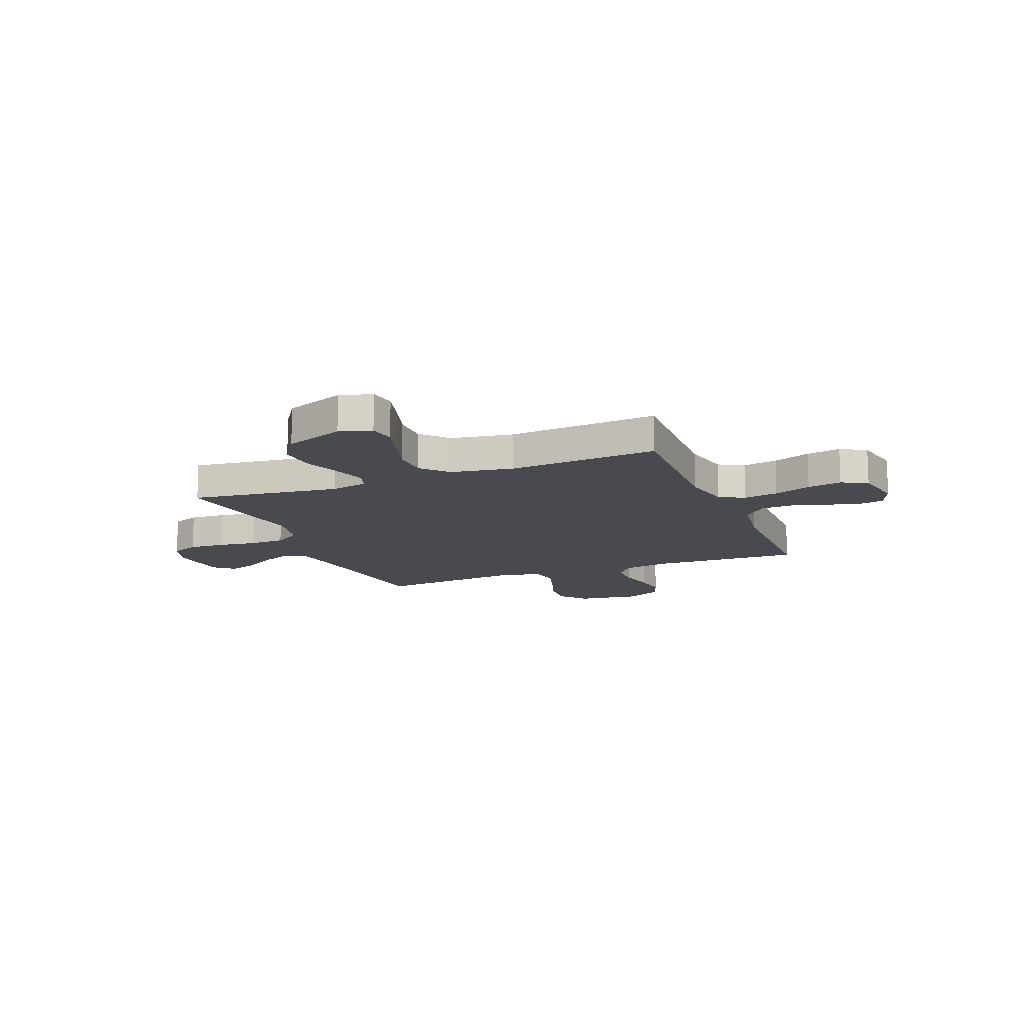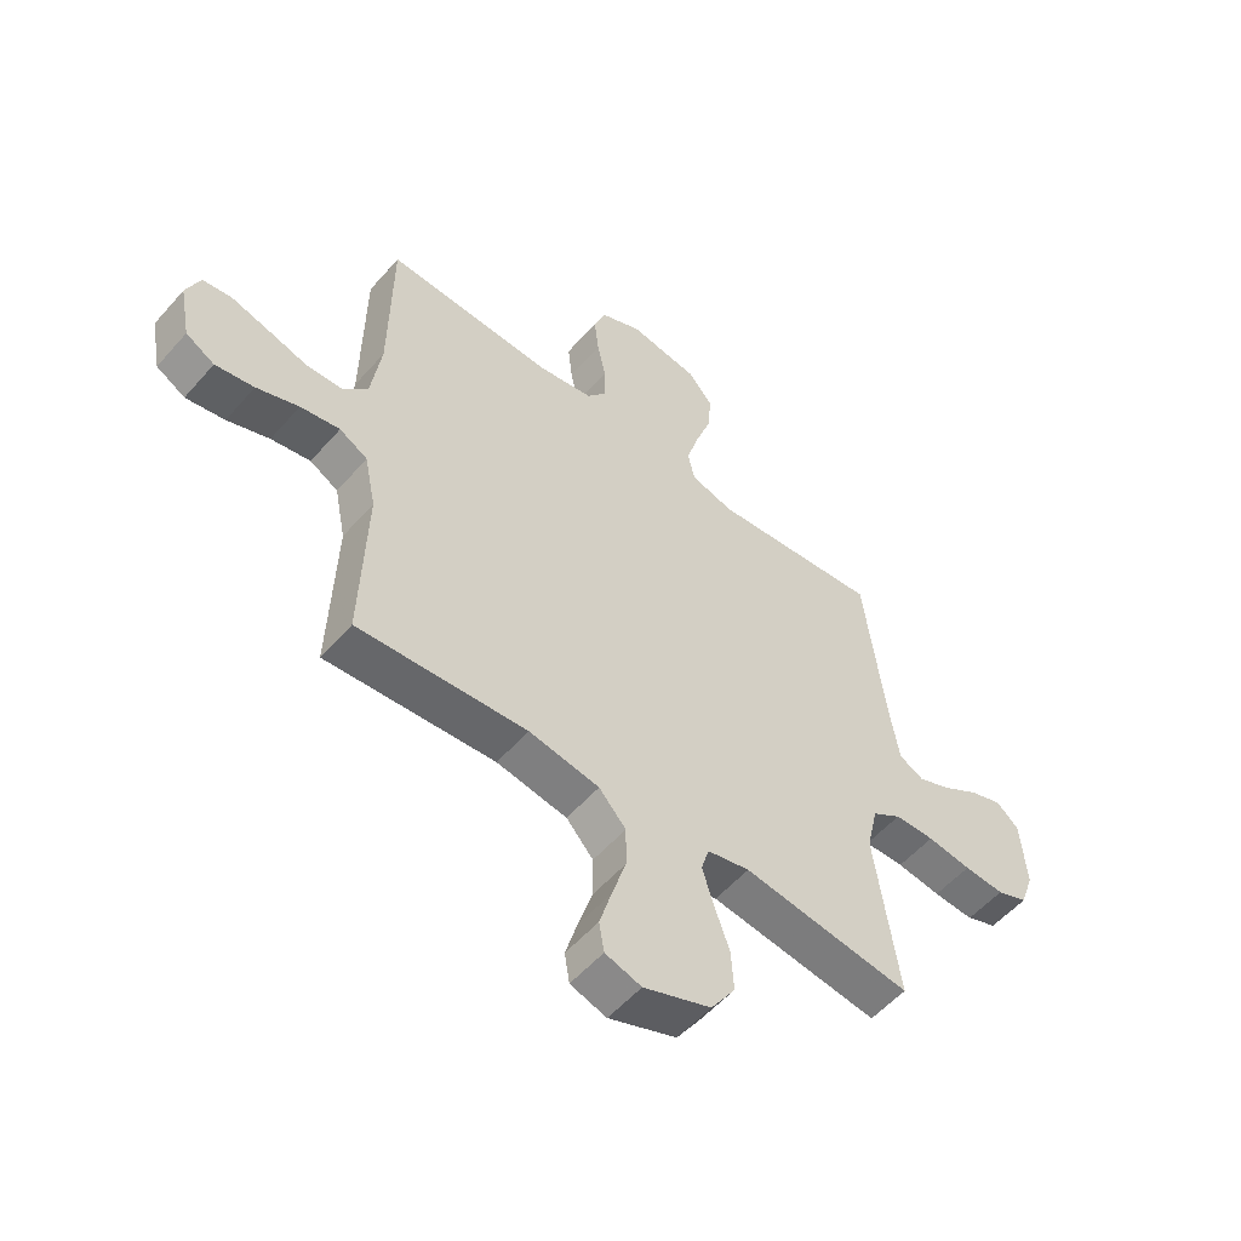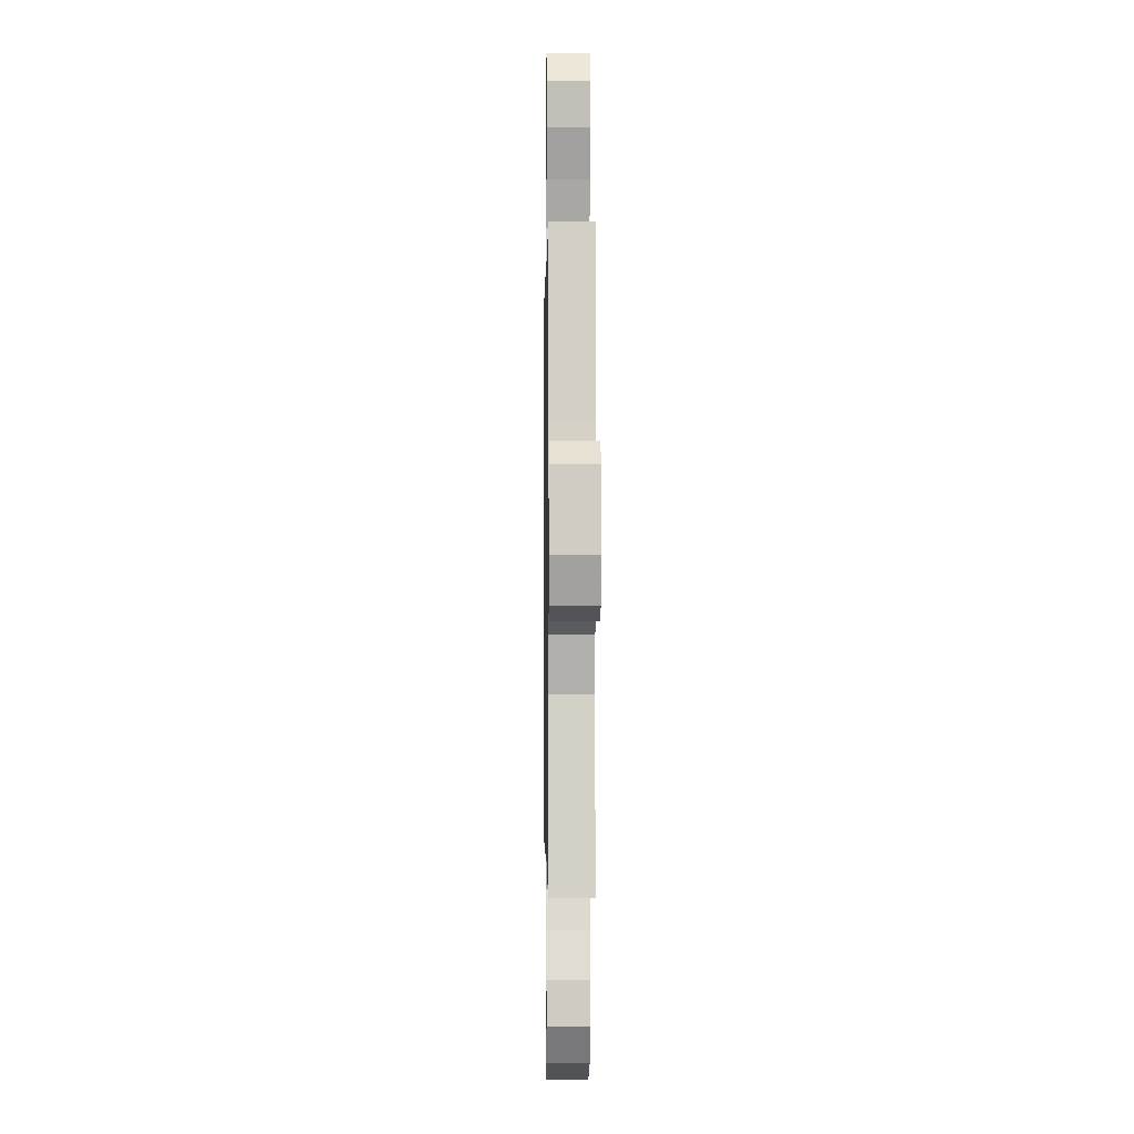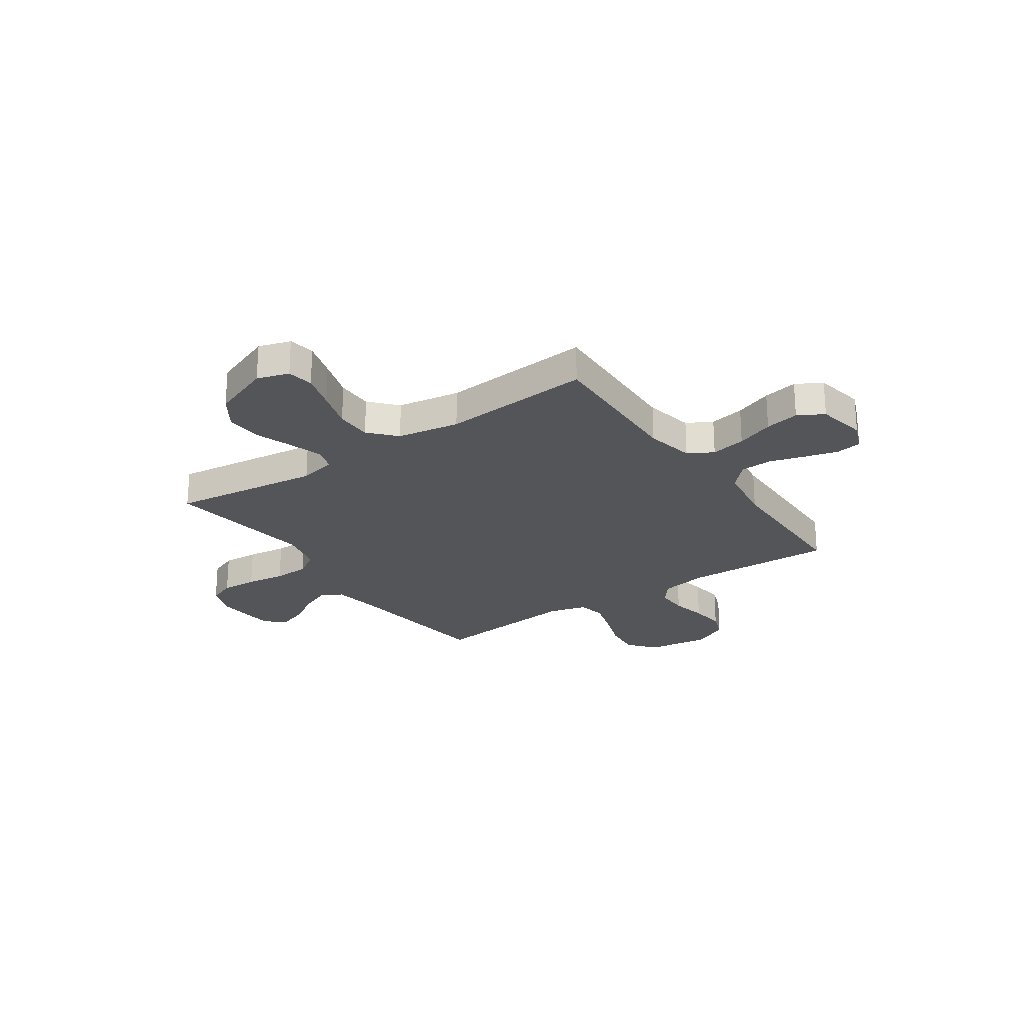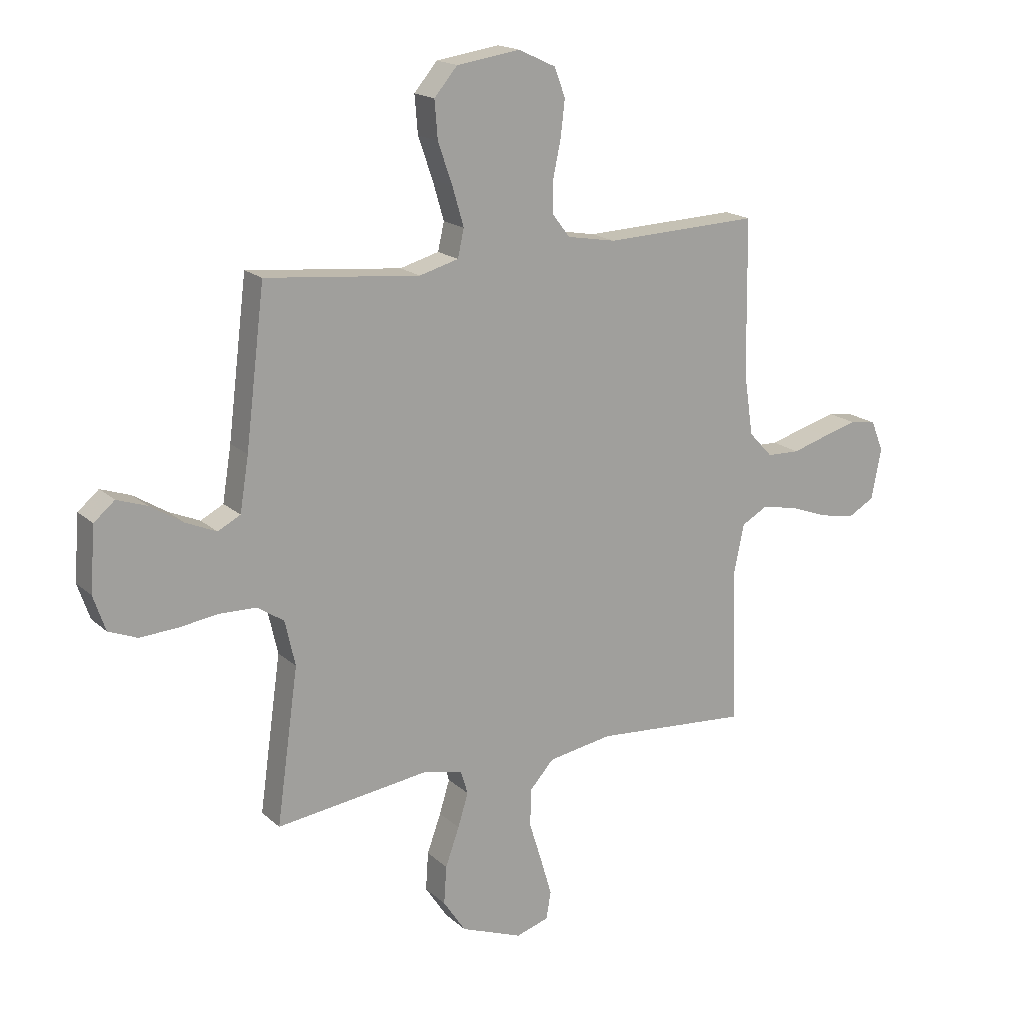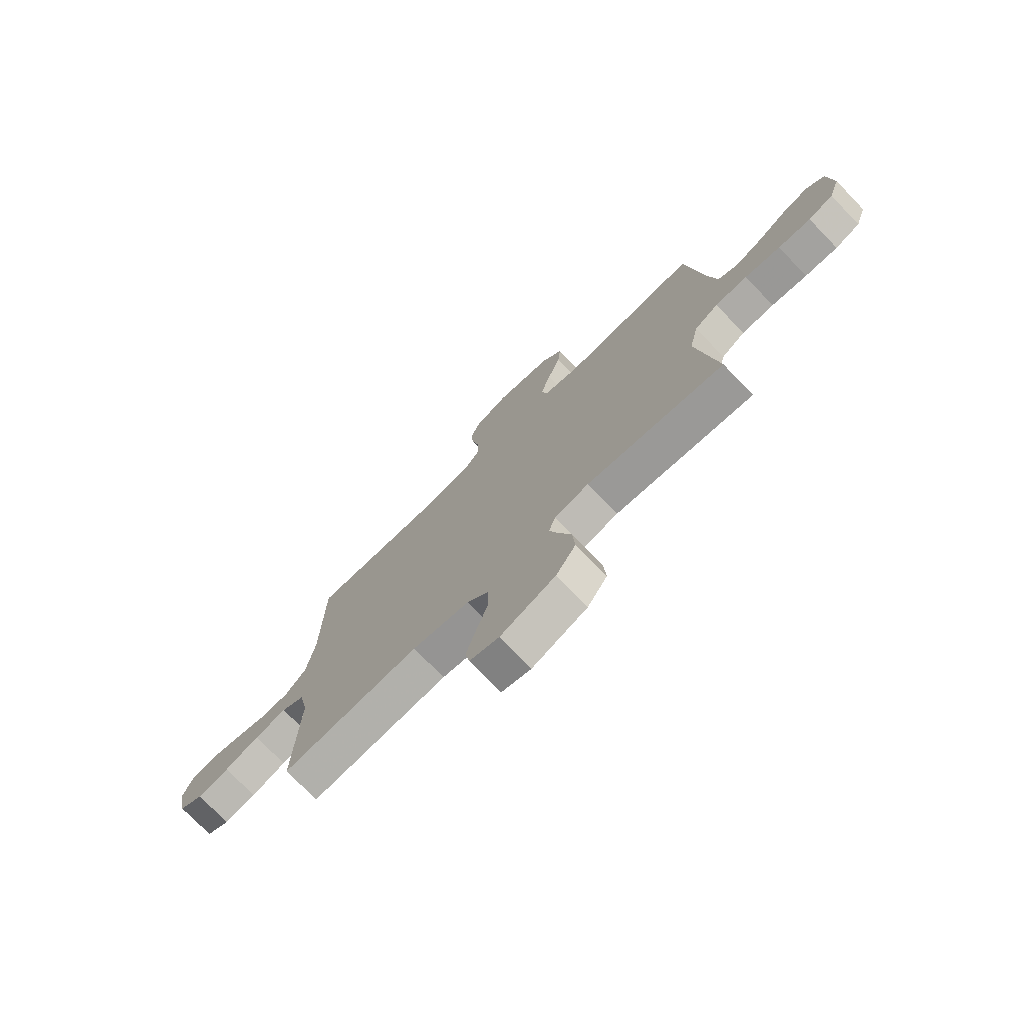
<metadata>
{"format":"obj","ext":"obj","renderer":"f3d","projection":"perspective","resolution":1024,"background":"white","views":[{"elev":-13.5,"azim":-158.1,"up":"+Y"},{"elev":-54.7,"azim":-40.3,"up":"+Z"},{"elev":-1.0,"azim":89.2,"up":"+Z"},{"elev":-24.4,"azim":-145.4,"up":"+Y"},{"elev":17.7,"azim":148.9,"up":"+Z"},{"elev":-75.1,"azim":44.1,"up":"+Z"}]}
</metadata>
<code>
v -0.5 0.07 -0.5
v -0.49 0.07 -0.2
v -0.51 0.07 -0.102
v -0.56 0.07 -0.074
v -0.63 0.07 -0.087
v -0.705 0.07 -0.115
v -0.774 0.07 -0.128
v -0.825 0.07 -0.099
v -0.844 0.07 0
v -0.82 0.07 0.059
v -0.769 0.07 0.067
v -0.703 0.07 0.049
v -0.632 0.07 0.028
v -0.568 0.07 0.03
v -0.522 0.07 0.079
v -0.504 0.07 0.2
v -0.5 0.07 0.5
v -0.2 0.07 0.489
v -0.105 0.07 0.506
v -0.07 0.07 0.551
v -0.071 0.07 0.614
v -0.086 0.07 0.685
v -0.094 0.07 0.754
v -0.073 0.07 0.81
v 0 0.07 0.844
v 0.123 0.07 0.826
v 0.168 0.07 0.773
v 0.162 0.07 0.7
v 0.134 0.07 0.62
v 0.112 0.07 0.545
v 0.124 0.07 0.491
v 0.2 0.07 0.47
v 0.5 0.07 0.5
v 0.537 0.07 0.2
v 0.554 0.07 0.095
v 0.598 0.07 0.072
v 0.658 0.07 0.098
v 0.722 0.07 0.138
v 0.78 0.07 0.158
v 0.82 0.07 0.124
v 0.83 0.07 0
v 0.806 0.07 -0.069
v 0.751 0.07 -0.091
v 0.679 0.07 -0.087
v 0.601 0.07 -0.076
v 0.53 0.07 -0.078
v 0.478 0.07 -0.112
v 0.458 0.07 -0.2
v 0.5 0.07 -0.5
v 0.2 0.07 -0.461
v 0.125 0.07 -0.478
v 0.111 0.07 -0.524
v 0.131 0.07 -0.589
v 0.158 0.07 -0.664
v 0.163 0.07 -0.738
v 0.12 0.07 -0.803
v 0 0.07 -0.849
v -0.064 0.07 -0.829
v -0.073 0.07 -0.776
v -0.052 0.07 -0.704
v -0.027 0.07 -0.624
v -0.027 0.07 -0.551
v -0.075 0.07 -0.498
v -0.2 0.07 -0.477
v -0.5 0 -0.5
v -0.49 0 -0.2
v -0.51 0 -0.102
v -0.56 0 -0.074
v -0.63 0 -0.087
v -0.705 0 -0.115
v -0.774 0 -0.128
v -0.825 0 -0.099
v -0.844 0 0
v -0.82 0 0.059
v -0.769 0 0.067
v -0.703 0 0.049
v -0.632 0 0.028
v -0.568 0 0.03
v -0.522 0 0.079
v -0.504 0 0.2
v -0.5 0 0.5
v -0.2 0 0.489
v -0.105 0 0.506
v -0.07 0 0.551
v -0.071 0 0.614
v -0.086 0 0.685
v -0.094 0 0.754
v -0.073 0 0.81
v 0 0 0.844
v 0.123 0 0.826
v 0.168 0 0.773
v 0.162 0 0.7
v 0.134 0 0.62
v 0.112 0 0.545
v 0.124 0 0.491
v 0.2 0 0.47
v 0.5 0 0.5
v 0.537 0 0.2
v 0.554 0 0.095
v 0.598 0 0.072
v 0.658 0 0.098
v 0.722 0 0.138
v 0.78 0 0.158
v 0.82 0 0.124
v 0.83 0 0
v 0.806 0 -0.069
v 0.751 0 -0.091
v 0.679 0 -0.087
v 0.601 0 -0.076
v 0.53 0 -0.078
v 0.478 0 -0.112
v 0.458 0 -0.2
v 0.5 0 -0.5
v 0.2 0 -0.461
v 0.125 0 -0.478
v 0.111 0 -0.524
v 0.131 0 -0.589
v 0.158 0 -0.664
v 0.163 0 -0.738
v 0.12 0 -0.803
v 0 0 -0.849
v -0.064 0 -0.829
v -0.073 0 -0.776
v -0.052 0 -0.704
v -0.027 0 -0.624
v -0.027 0 -0.551
v -0.075 0 -0.498
v -0.2 0 -0.477
f 58 59 60 61
f 56 57 58 61
f 56 61 62
f 53 54 55 56
f 52 53 56 62
f 51 52 62 63
f 48 49 50
f 47 48 50 51
f 42 43 44 45
f 42 45 46
f 41 42 46
f 40 41 46
f 37 38 39 40
f 36 37 40 46
f 35 36 46 47
f 32 33 34
f 31 32 34 35
f 26 27 28 29
f 26 29 30
f 25 26 30
f 24 25 30 31
f 21 22 23 24
f 20 21 24 31
f 16 17 18
f 15 16 18 19
f 14 15 19
f 10 11 12 13
f 8 9 10 13
f 8 13 14
f 5 6 7 8
f 4 5 8 14
f 3 4 14 19
f 64 1 2
f 47 51 63 64
f 31 35 47 64
f 19 20 31 64
f 2 3 19 64
f 125 124 123 122
f 125 122 121 120
f 126 125 120
f 120 119 118 117
f 126 120 117 116
f 127 126 116 115
f 114 113 112
f 115 114 112 111
f 109 108 107 106
f 110 109 106
f 110 106 105
f 110 105 104
f 104 103 102 101
f 110 104 101 100
f 111 110 100 99
f 98 97 96
f 99 98 96 95
f 93 92 91 90
f 94 93 90
f 94 90 89
f 95 94 89 88
f 88 87 86 85
f 95 88 85 84
f 82 81 80
f 83 82 80 79
f 83 79 78
f 77 76 75 74
f 77 74 73 72
f 78 77 72
f 72 71 70 69
f 78 72 69 68
f 83 78 68 67
f 66 65 128
f 128 127 115 111
f 128 111 99 95
f 128 95 84 83
f 128 83 67 66
f 1 65 66 2
f 2 66 67 3
f 3 67 68 4
f 4 68 69 5
f 5 69 70 6
f 6 70 71 7
f 7 71 72 8
f 8 72 73 9
f 9 73 74 10
f 10 74 75 11
f 11 75 76 12
f 12 76 77 13
f 13 77 78 14
f 14 78 79 15
f 15 79 80 16
f 16 80 81 17
f 17 81 82 18
f 18 82 83 19
f 19 83 84 20
f 20 84 85 21
f 21 85 86 22
f 22 86 87 23
f 23 87 88 24
f 24 88 89 25
f 25 89 90 26
f 26 90 91 27
f 27 91 92 28
f 28 92 93 29
f 29 93 94 30
f 30 94 95 31
f 31 95 96 32
f 32 96 97 33
f 33 97 98 34
f 34 98 99 35
f 35 99 100 36
f 36 100 101 37
f 37 101 102 38
f 38 102 103 39
f 39 103 104 40
f 40 104 105 41
f 41 105 106 42
f 42 106 107 43
f 43 107 108 44
f 44 108 109 45
f 45 109 110 46
f 46 110 111 47
f 47 111 112 48
f 48 112 113 49
f 49 113 114 50
f 50 114 115 51
f 51 115 116 52
f 52 116 117 53
f 53 117 118 54
f 54 118 119 55
f 55 119 120 56
f 56 120 121 57
f 57 121 122 58
f 58 122 123 59
f 59 123 124 60
f 60 124 125 61
f 61 125 126 62
f 62 126 127 63
f 63 127 128 64
f 64 128 65 1

</code>
